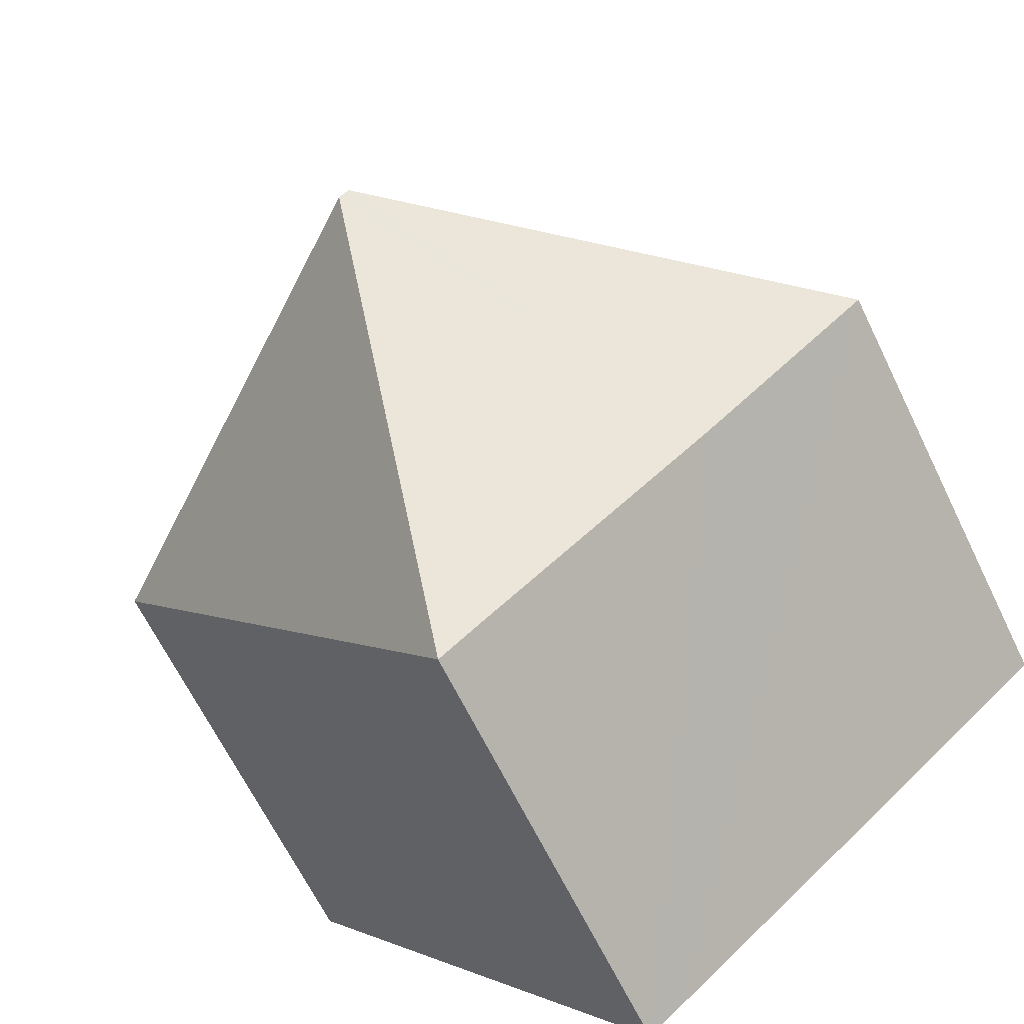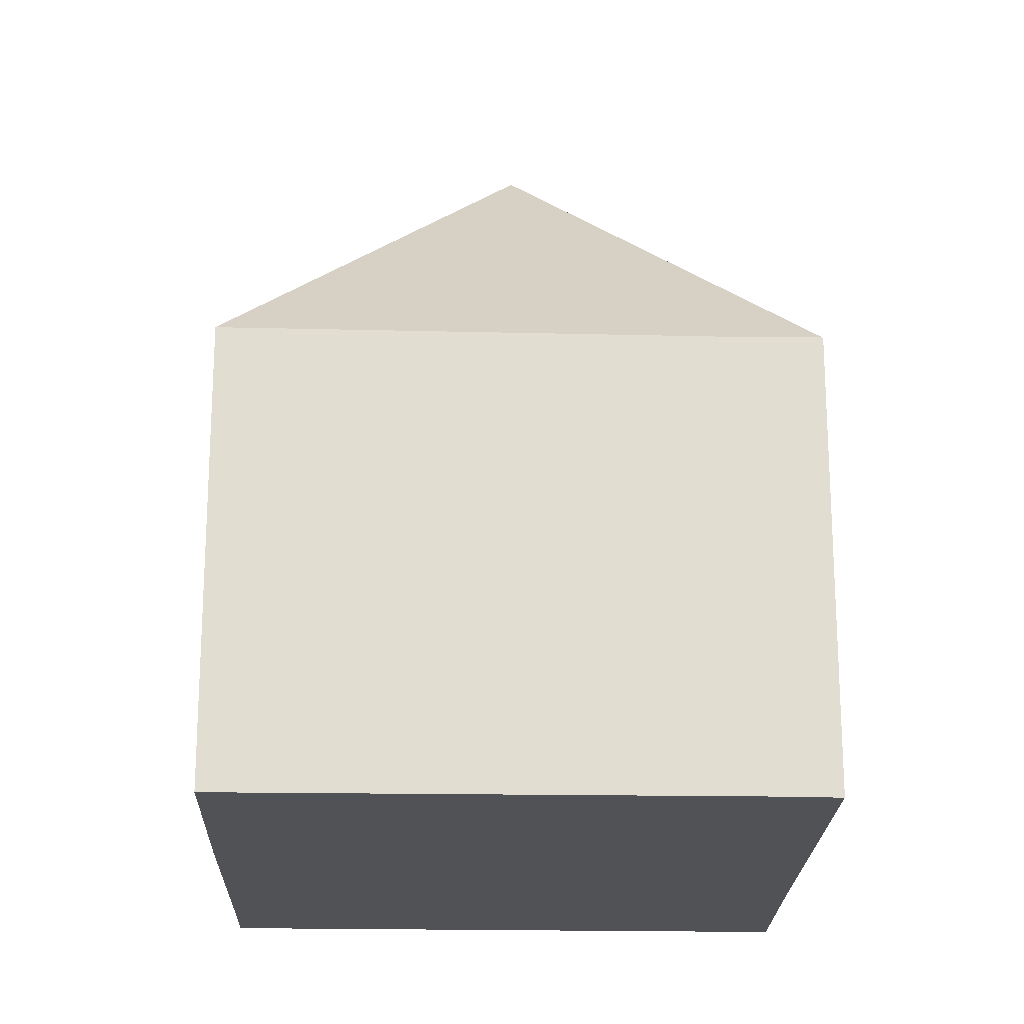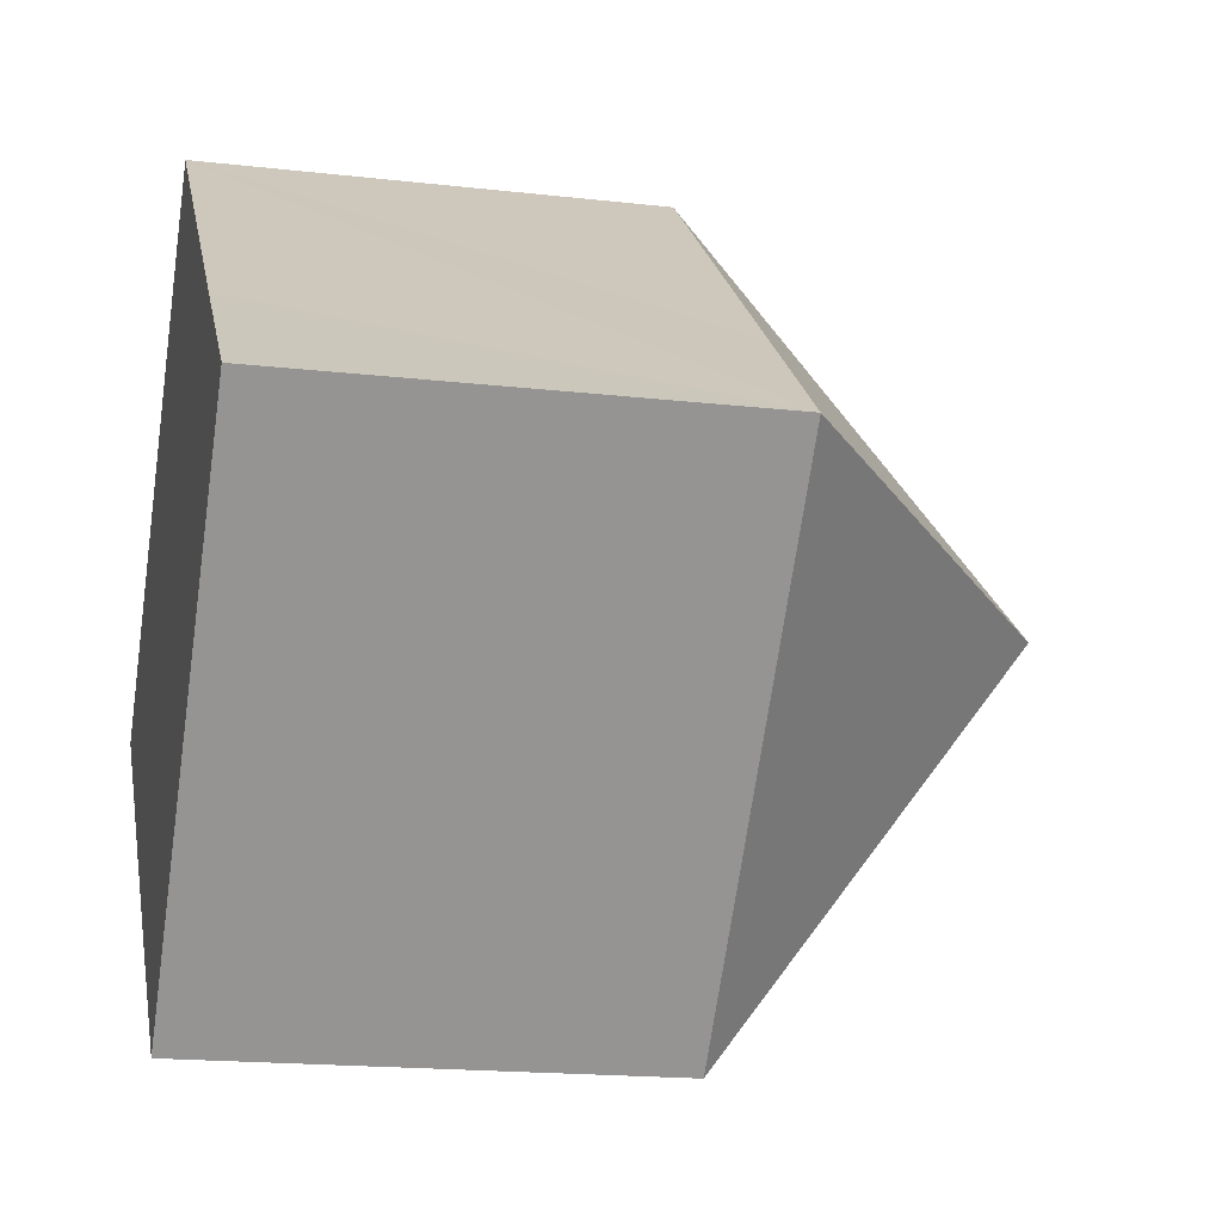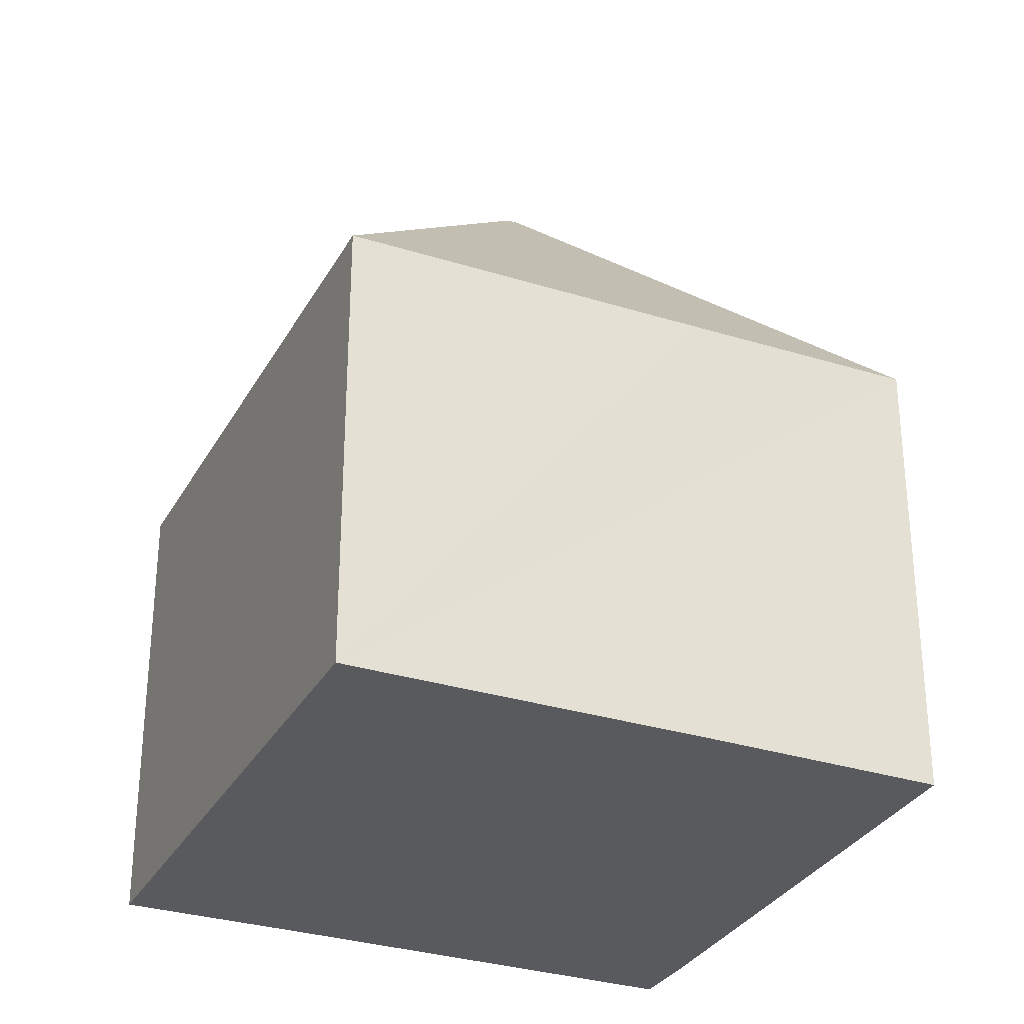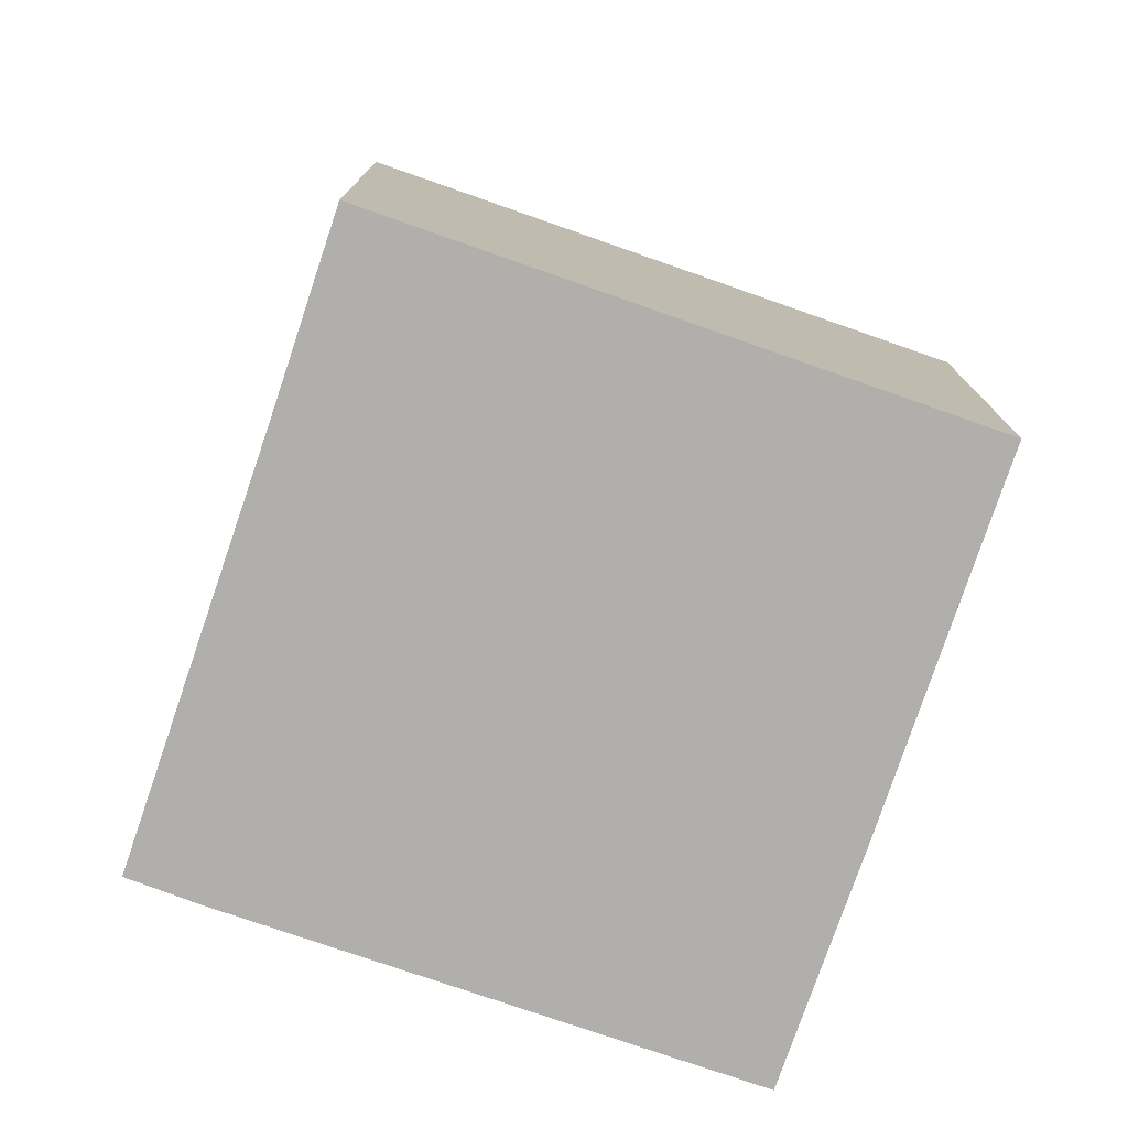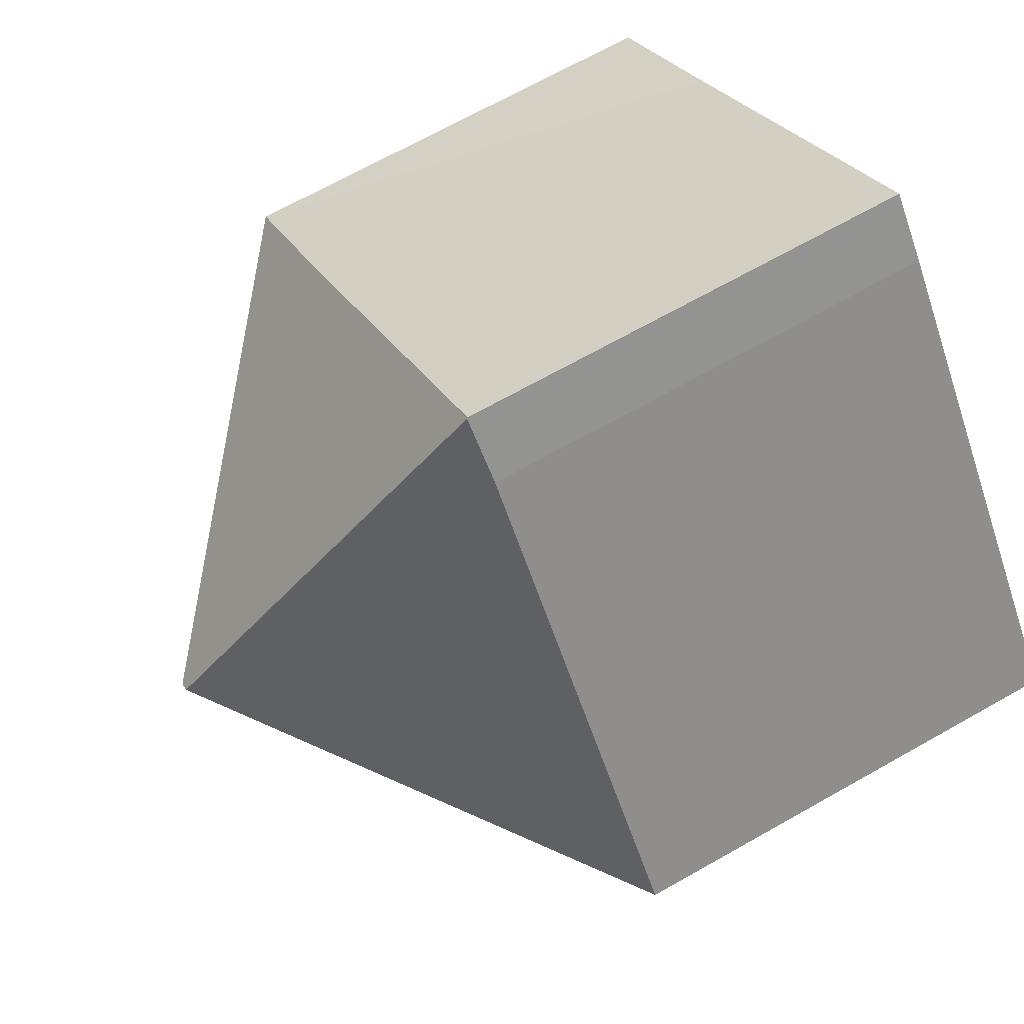
<metadata>
{"format":"obj","ext":"obj","renderer":"f3d","projection":"perspective","resolution":1024,"background":"white","views":[{"elev":-65.3,"azim":-154.1,"up":"+Z"},{"elev":-20.8,"azim":-51.8,"up":"+Y"},{"elev":-17.8,"azim":77.3,"up":"+Z"},{"elev":-31.2,"azim":-164.3,"up":"+Y"},{"elev":-78.1,"azim":111.0,"up":"+Y"},{"elev":68.8,"azim":-119.5,"up":"+Z"}]}
</metadata>
<code>
v  7.505 14.05 0.659
v  5.992 8.272 7.165
v  6.853 8.304 8.133
v  0 8.335 5.104e-16
v  12.67 8.31 3.294
v  6.863 8.288 8.145
v  7.692 14.05 0.504
v  15.26 8.288 1.165
v  8.354 8.3 -6.983
v  7.696 8.304 -6.431
v  3.226 8.293 -2.73
v  6.863 -4.987e-16 8.145
v  12.67 -2.017e-16 3.294
v  15.26 -7.134e-17 1.165
v  8.354 4.276e-16 -6.983
v  7.696 3.938e-16 -6.431
v  0 0 0
v  3.226 1.672e-16 -2.73
v  6.853 -4.98e-16 8.133
v  5.992 -4.387e-16 7.165
g defaultobject
f 1 2 3
f 2 1 4
f 5 3 6
f 7 5 8
f 5 7 3
f 3 7 1
f 7 8 9
f 10 7 9
f 7 10 11
f 7 11 1
f 1 11 4
f 12 5 6
f 5 12 8
f 8 12 13
f 8 13 14
f 8 15 9
f 15 8 14
f 15 10 9
f 10 15 11
f 11 15 4
f 4 15 16
f 4 16 17
f 17 16 18
f 19 6 3
f 6 19 12
f 17 2 4
f 2 17 20
f 2 19 3
f 19 2 20
f 13 15 14
f 15 13 16
f 16 13 18
f 18 13 12
f 18 12 19
f 18 19 17
f 17 19 20

</code>
